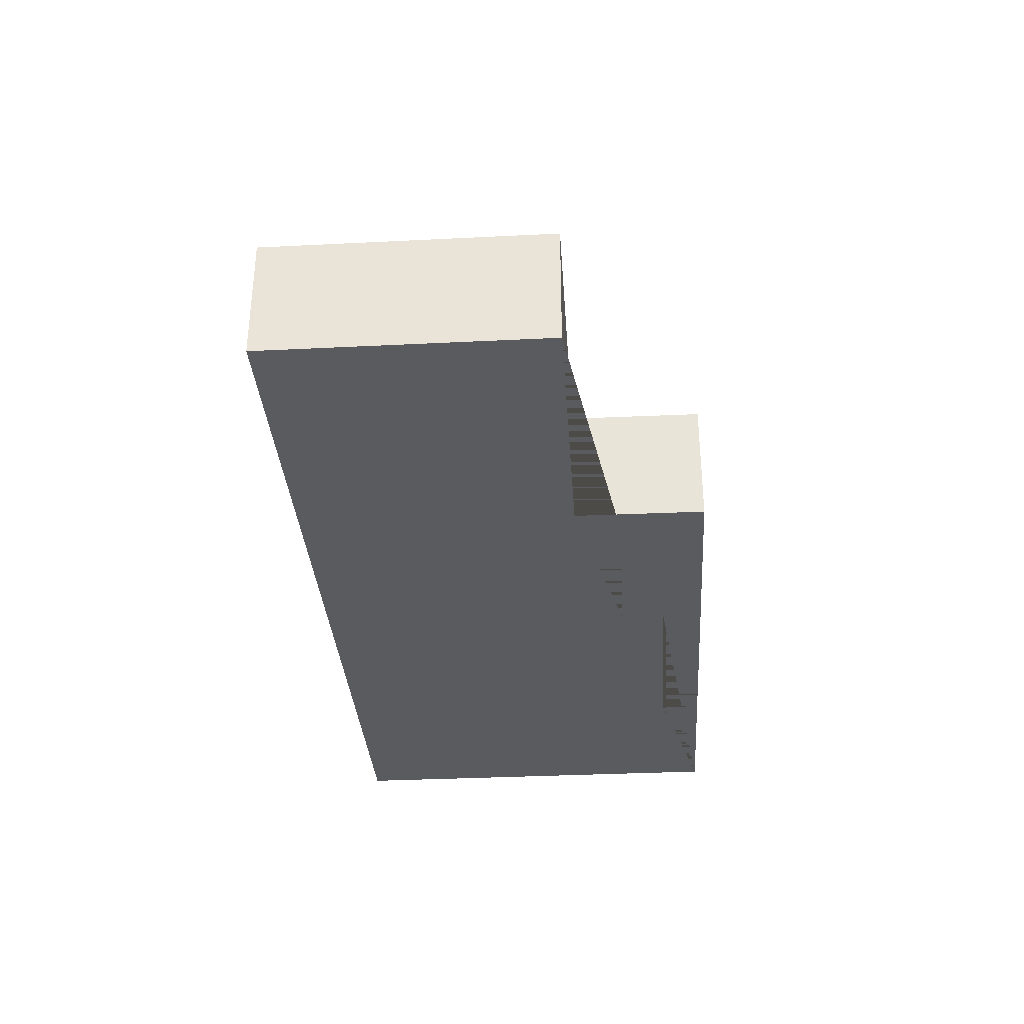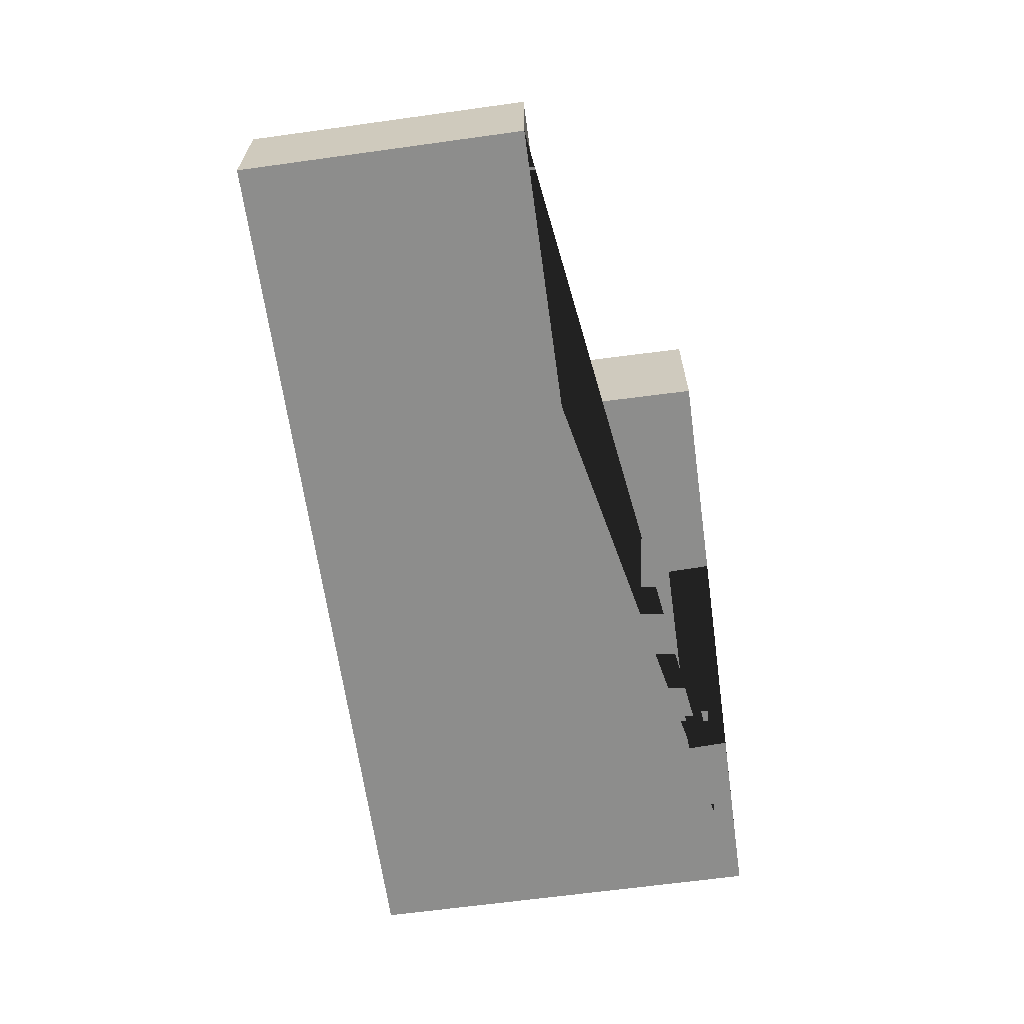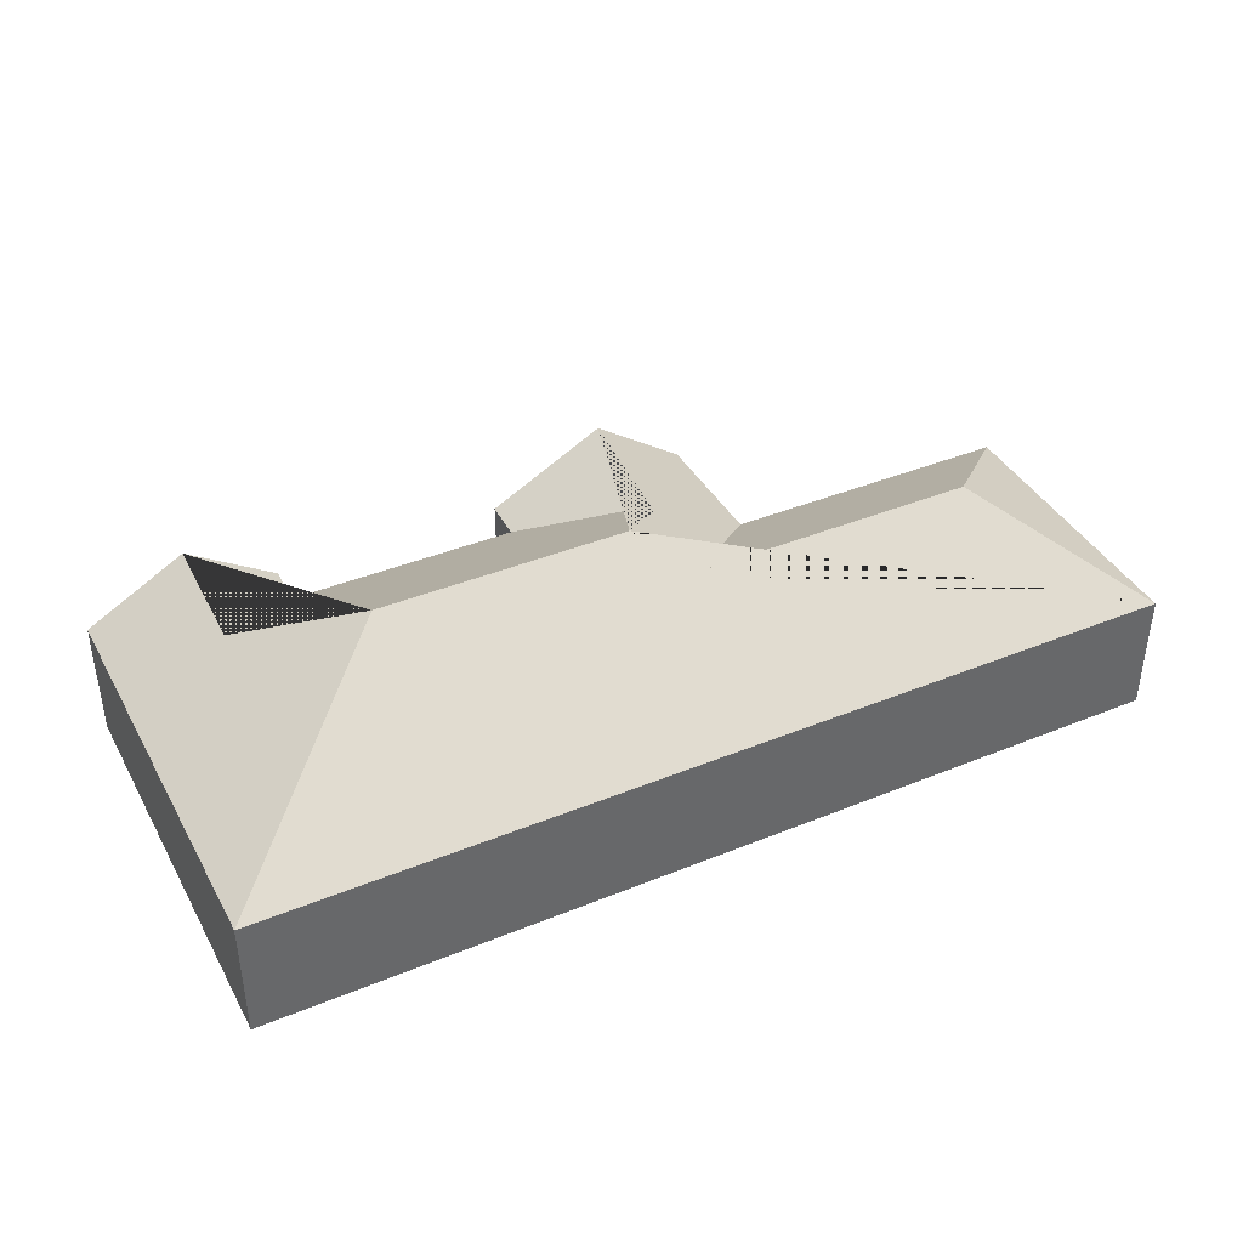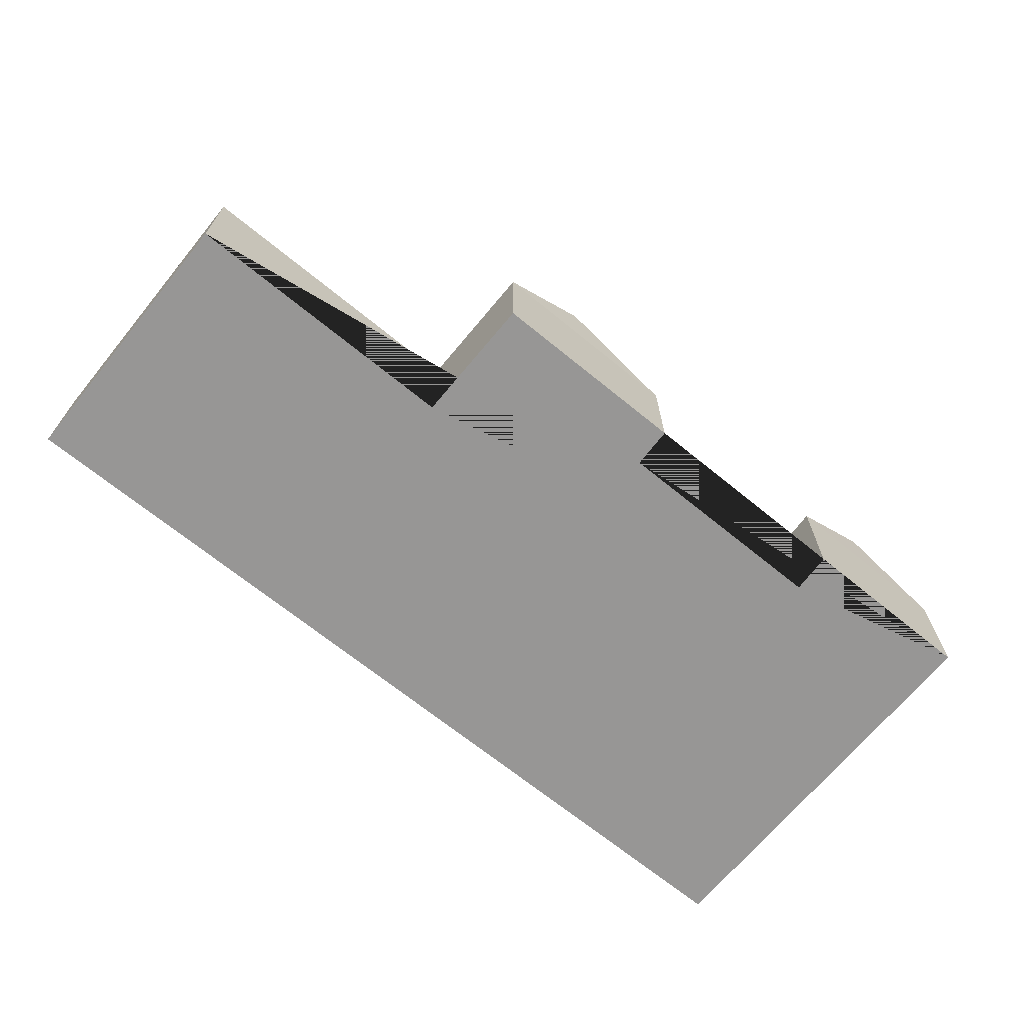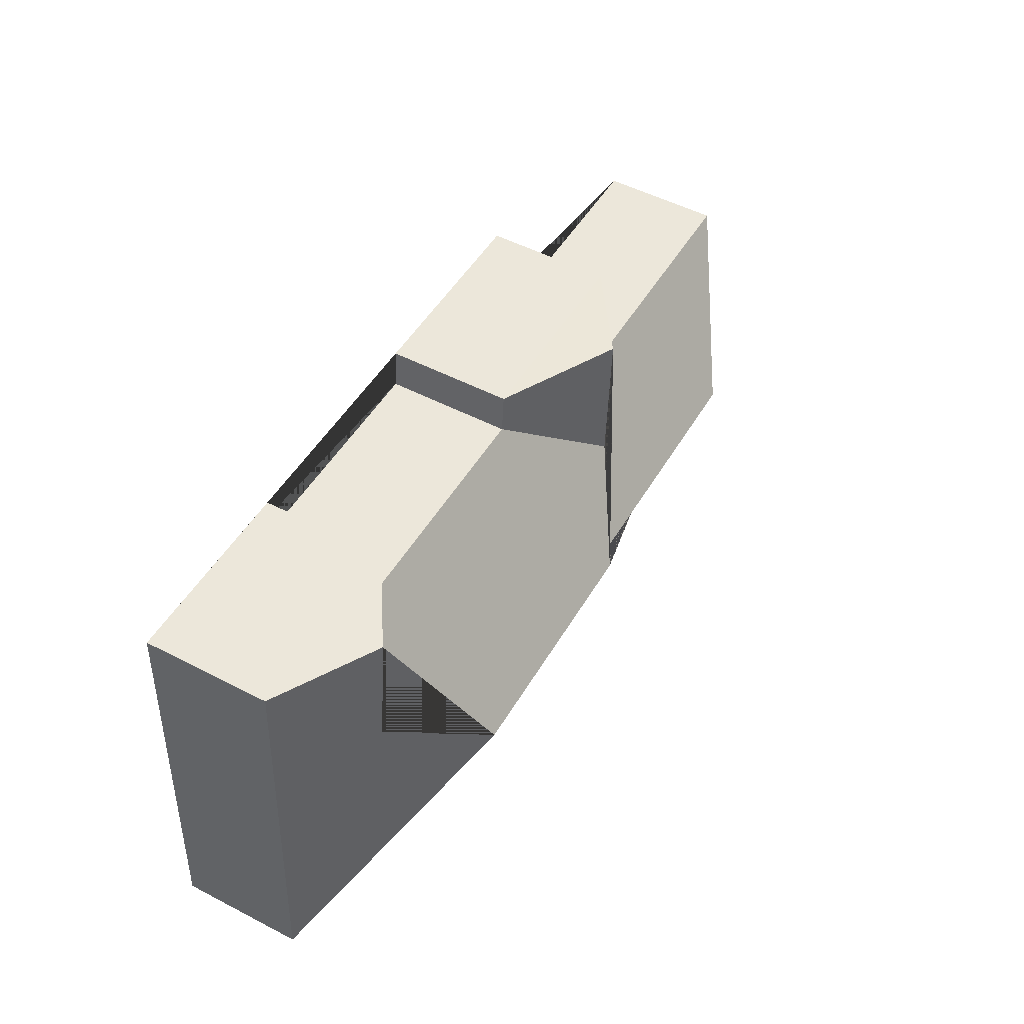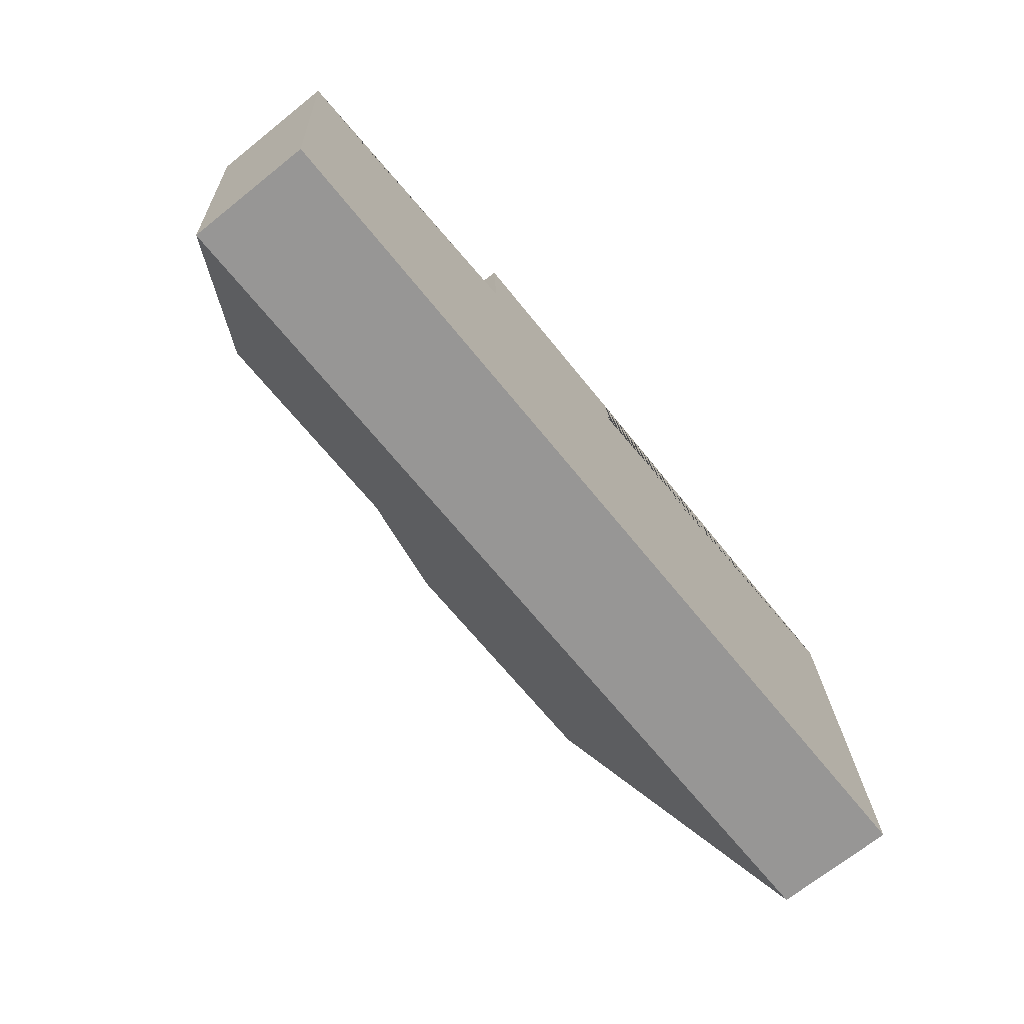
<metadata>
{"format":"obj","ext":"obj","renderer":"f3d","projection":"perspective","resolution":1024,"background":"white","views":[{"elev":-33.2,"azim":-89.6,"up":"+Y"},{"elev":-64.4,"azim":-85.6,"up":"+Y"},{"elev":40.1,"azim":149.8,"up":"+Y"},{"elev":-67.9,"azim":-42.8,"up":"+Y"},{"elev":52.3,"azim":119.1,"up":"+Z"},{"elev":-70.3,"azim":-51.4,"up":"+Z"}]}
</metadata>
<code>
o CG10_500_036062_0014
v 578.6 75 -15.2
v 594.3 75 -268.8
v 518.1 109.2 -19.23
v 524.9 108.1 -96.77
v 467.3 75 -47.57
v 464.6 75 -22.25
v 463.1 145 -159.4
v 328.2 75 -56.15
v 325.9 75 -30.7
v 311.8 144.9 -168.6
v 287.5 127.4 -199.4
v 255.5 111.9 -34.31
v 261.5 112.8 -120.6
v 200.8 75 -38.43
v 205.2 75 -118.9
v 113.5 127.4 -209.9
v 28.18 75 -129.6
v 38.81 75 -302.2
v 578.6 0 -15.2
v 594.3 0 -268.8
v 38.81 0 -302.2
v 28.18 0 -129.6
v 205.2 0 -118.9
v 200.8 0 -38.43
v 325.9 0 -30.7
v 328.2 0 -56.15
v 467.3 0 -47.57
v 464.6 0 -22.25
f 3 1 2 7 4
f 3 4 5 6
f 5 4 7 10 13 8
f 12 9 8 13
f 12 13 10 11 15 14
f 17 15 11 16
f 18 16 17
f 18 16 11 10 7 2
f 14 12 9
f 6 3 1
f 19 20 21 22 23 24 25 26 27 28
f 1 19 20 2
f 2 20 21 18
f 18 21 22 17
f 17 22 23 15
f 15 23 24 14
f 14 24 25 9
f 9 25 26 8
f 8 26 27 5
f 5 27 28 6
f 6 28 19 1

</code>
